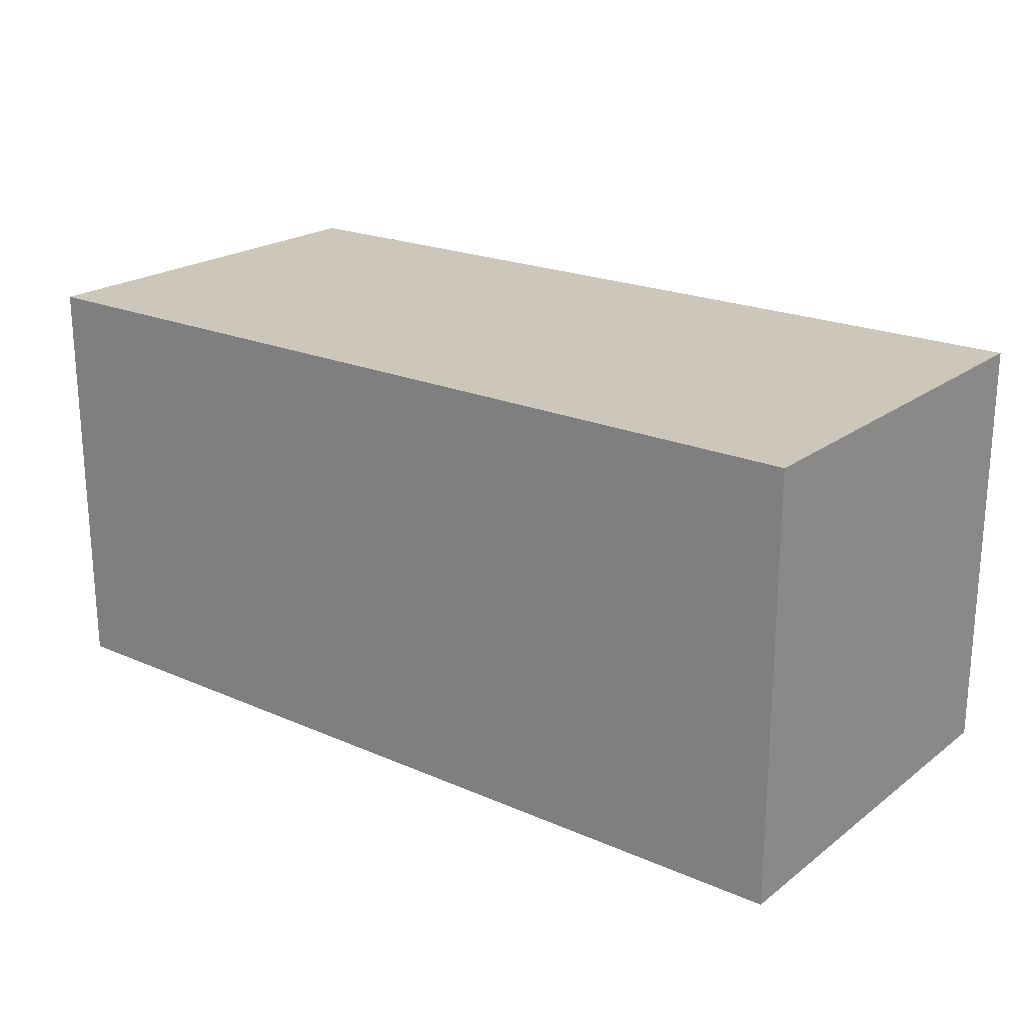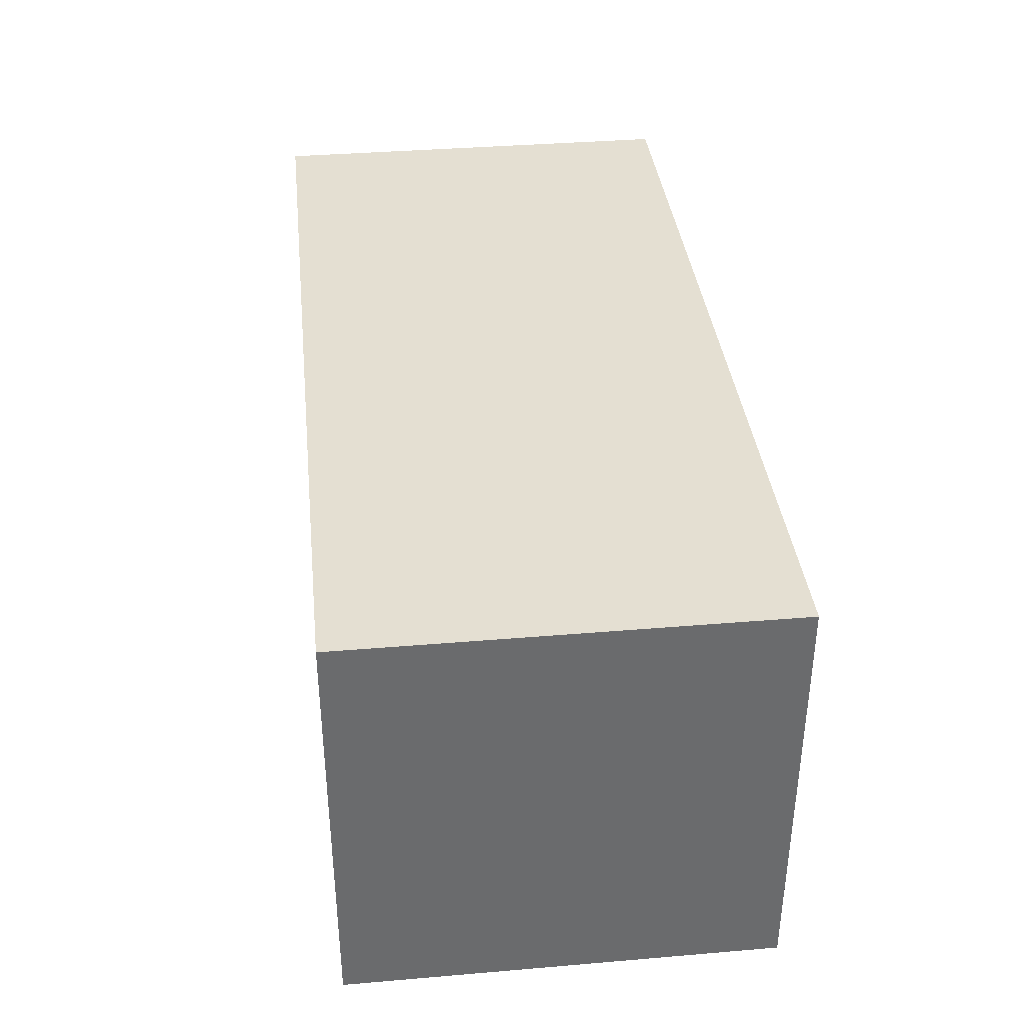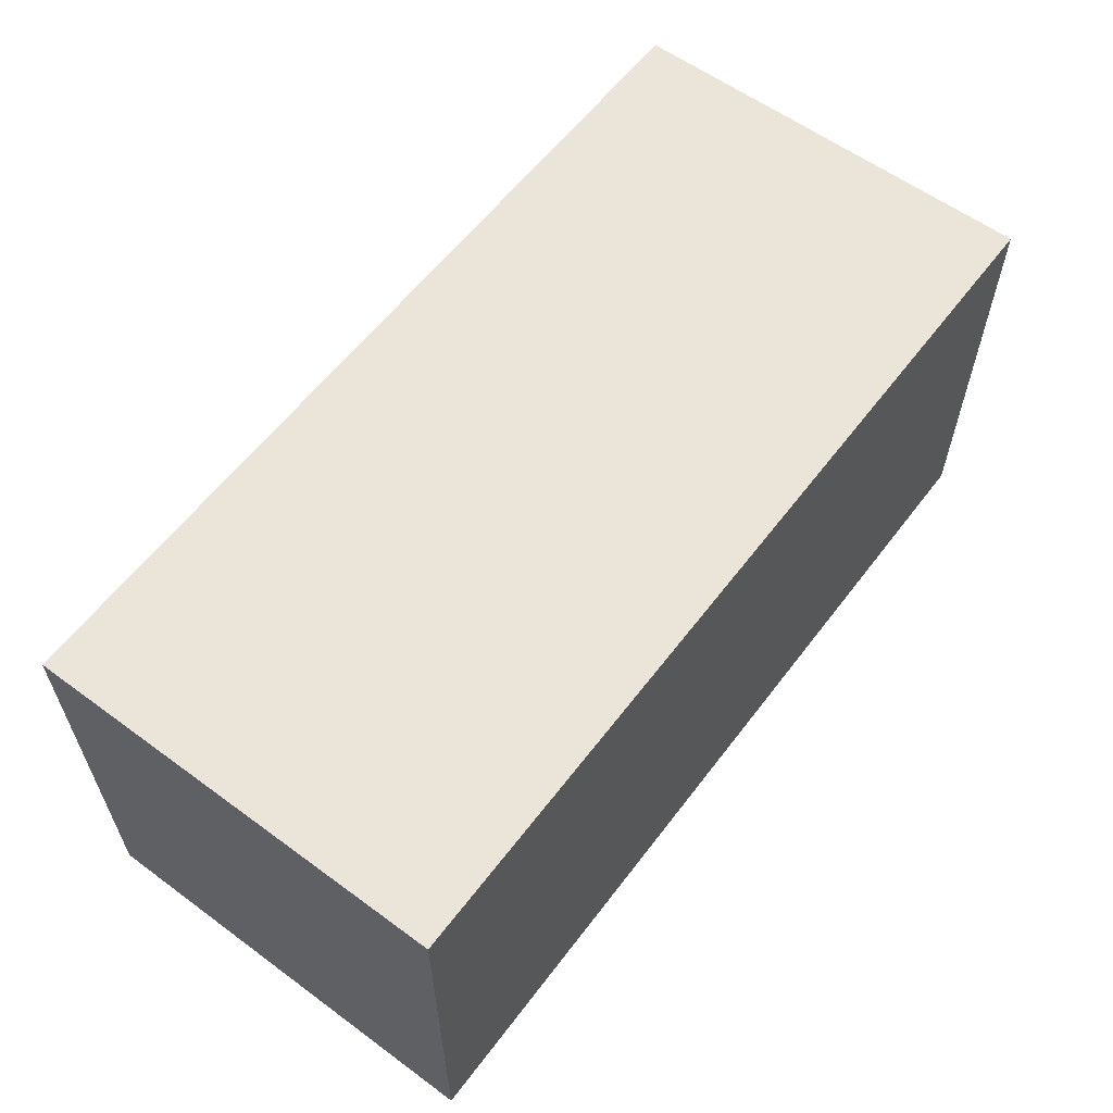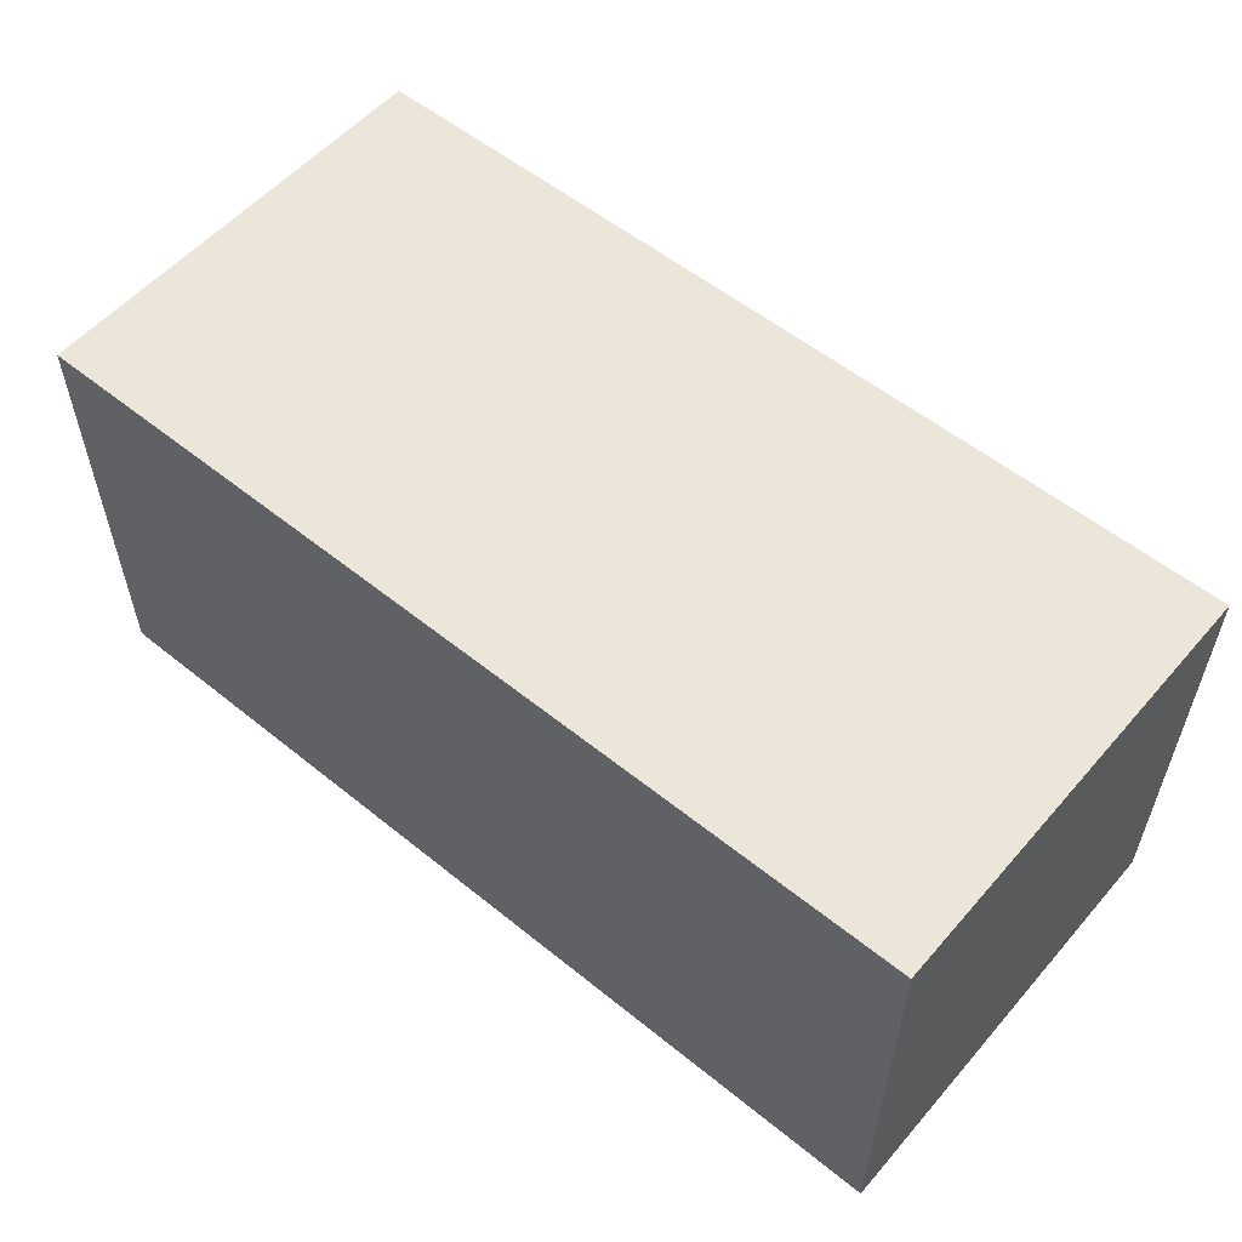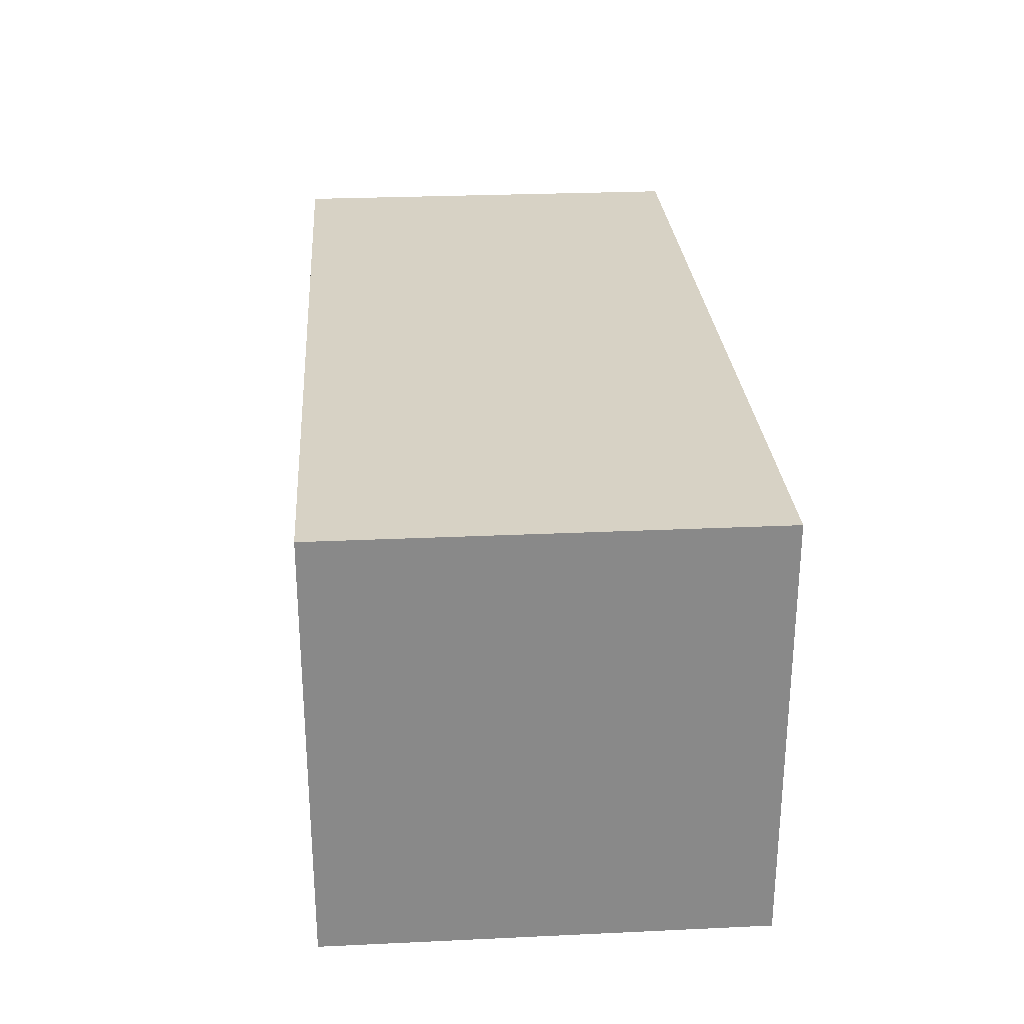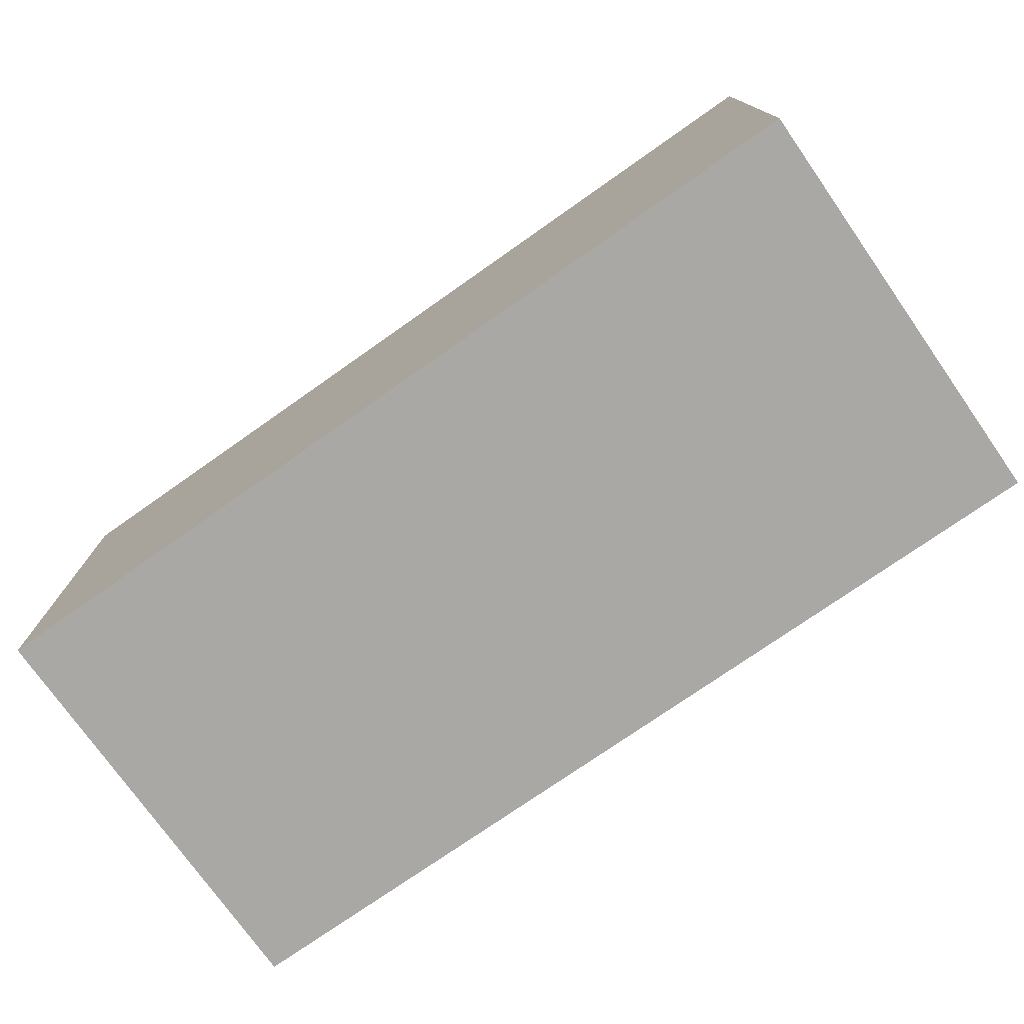
<metadata>
{"format":"obj","ext":"obj","renderer":"f3d","projection":"perspective","resolution":1024,"background":"white","views":[{"elev":21.3,"azim":37.7,"up":"+Z"},{"elev":37.2,"azim":-96.2,"up":"+Z"},{"elev":59.5,"azim":127.0,"up":"+Z"},{"elev":55.7,"azim":-139.7,"up":"+Z"},{"elev":27.3,"azim":-94.1,"up":"+Z"},{"elev":-75.1,"azim":-144.9,"up":"+Y"}]}
</metadata>
<code>
o Plane
v 1 0 1
v -1 0 1
v 1 0 -1
v -1 0 -1
f 2 1 4
f 1 3 4
o Cube
v 3.254 -1 -1
v 3.254 -1 1
v -1 -1 1
v -1 -1 -1
v 3.254 1 -1
v 3.254 1 1
v -1 1 1
v -1 1 -1
f 5 6 8
f 9 12 10
f 5 9 6
f 6 10 7
f 7 11 8
f 9 5 12
f 6 7 8
f 12 11 10
f 9 10 6
f 10 11 7
f 11 12 8
f 5 8 12

</code>
